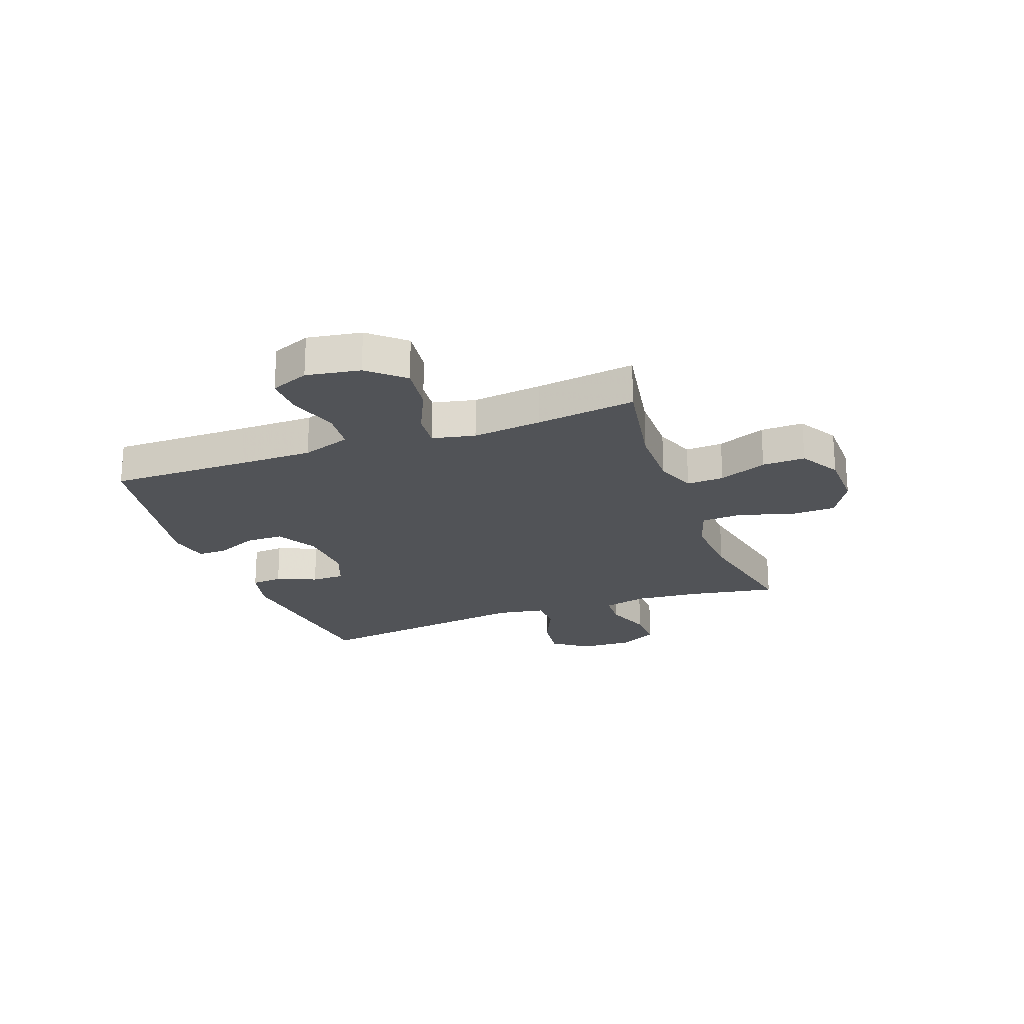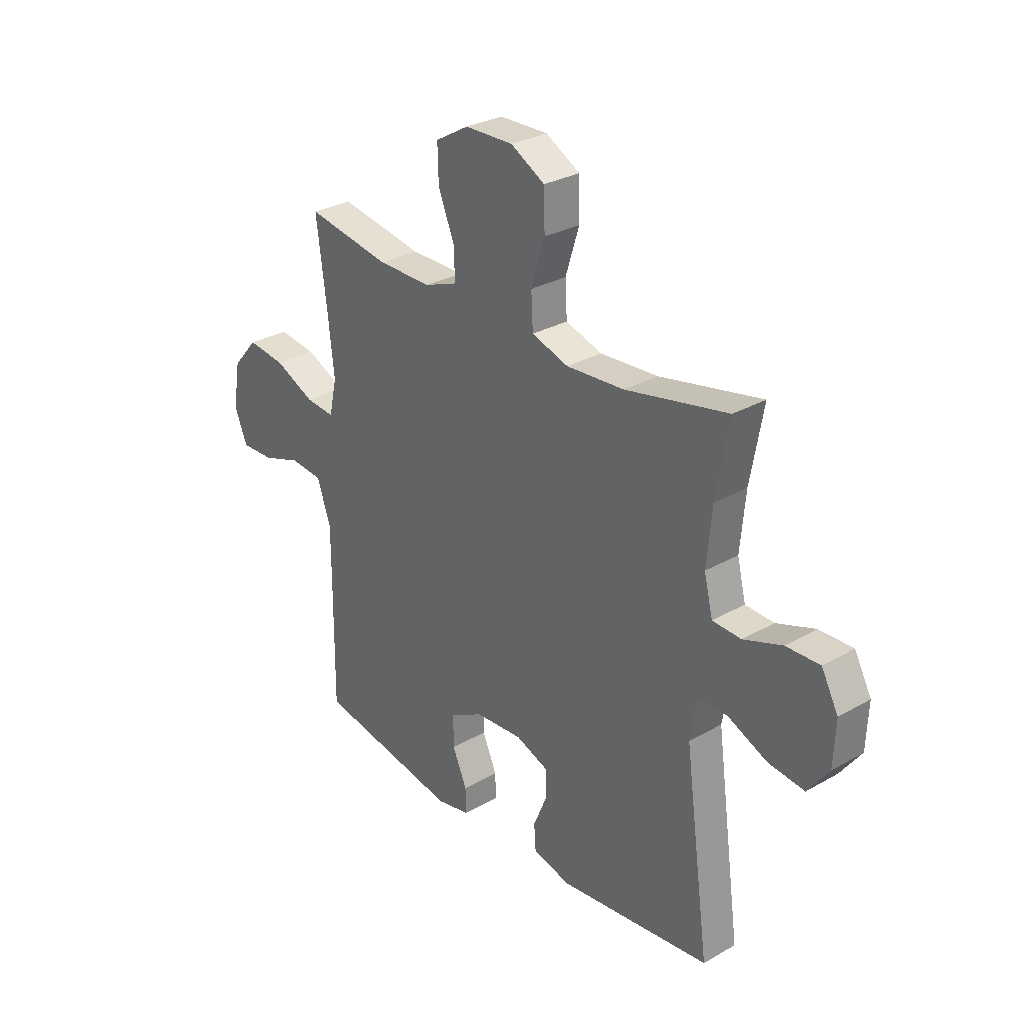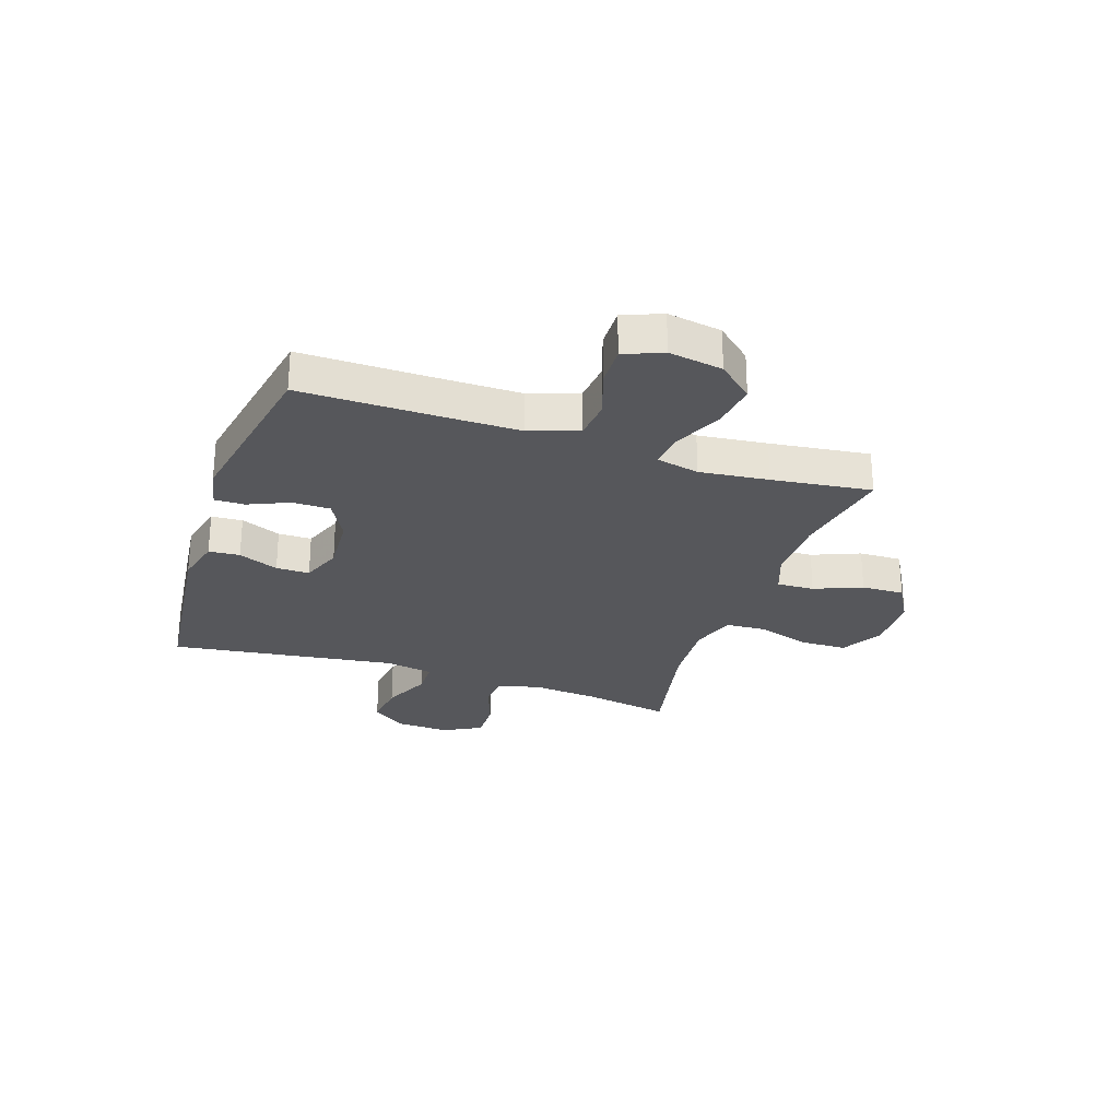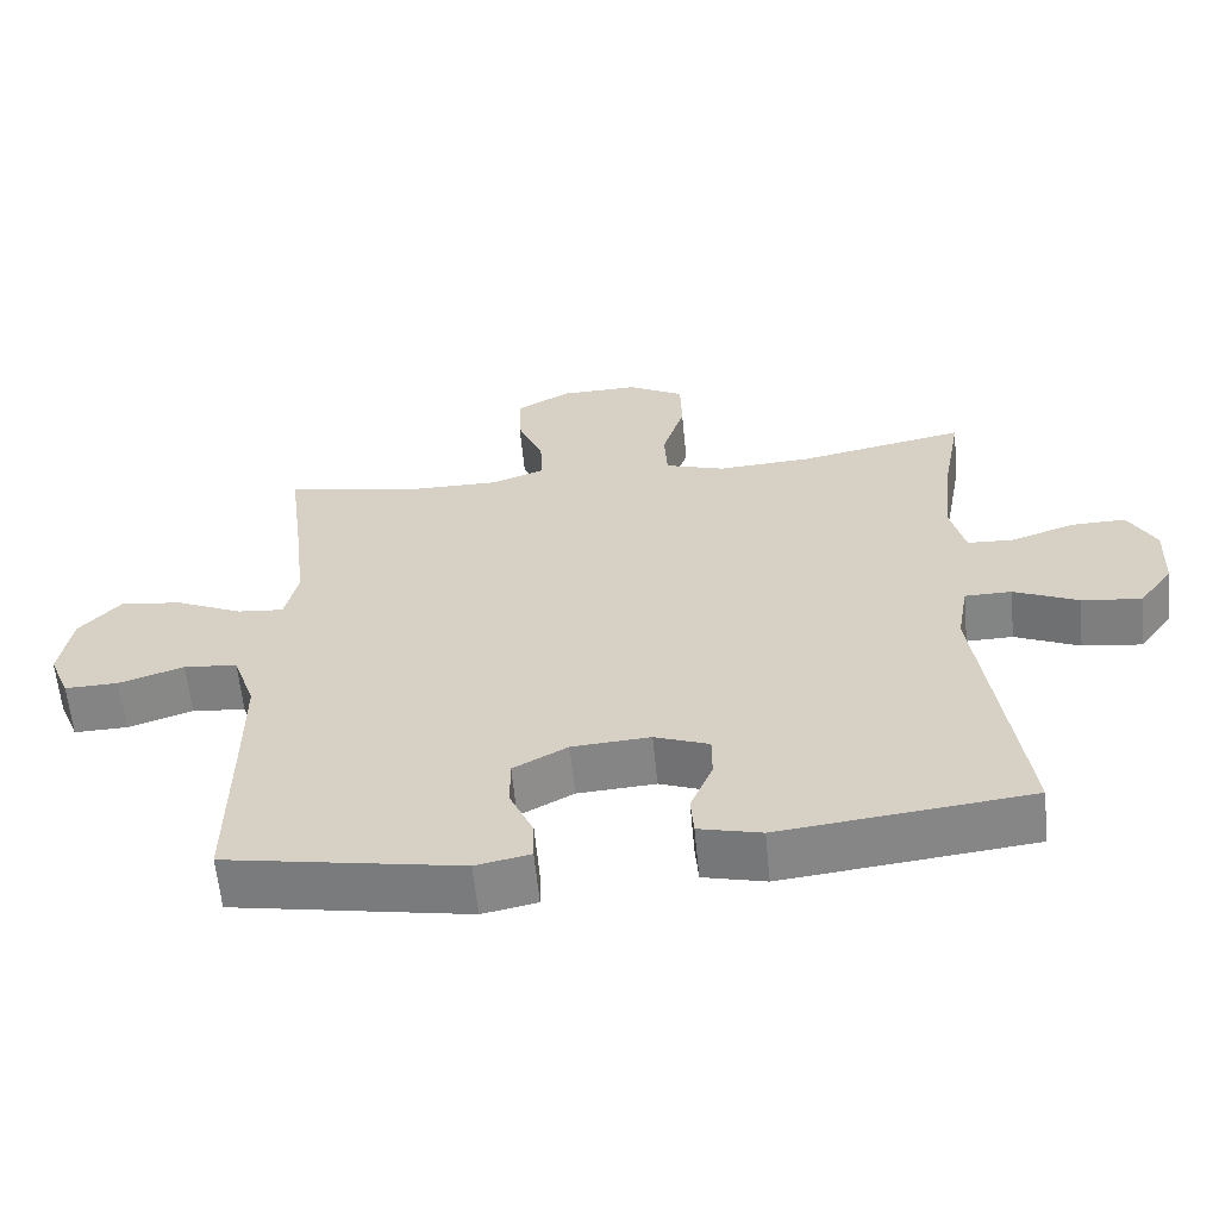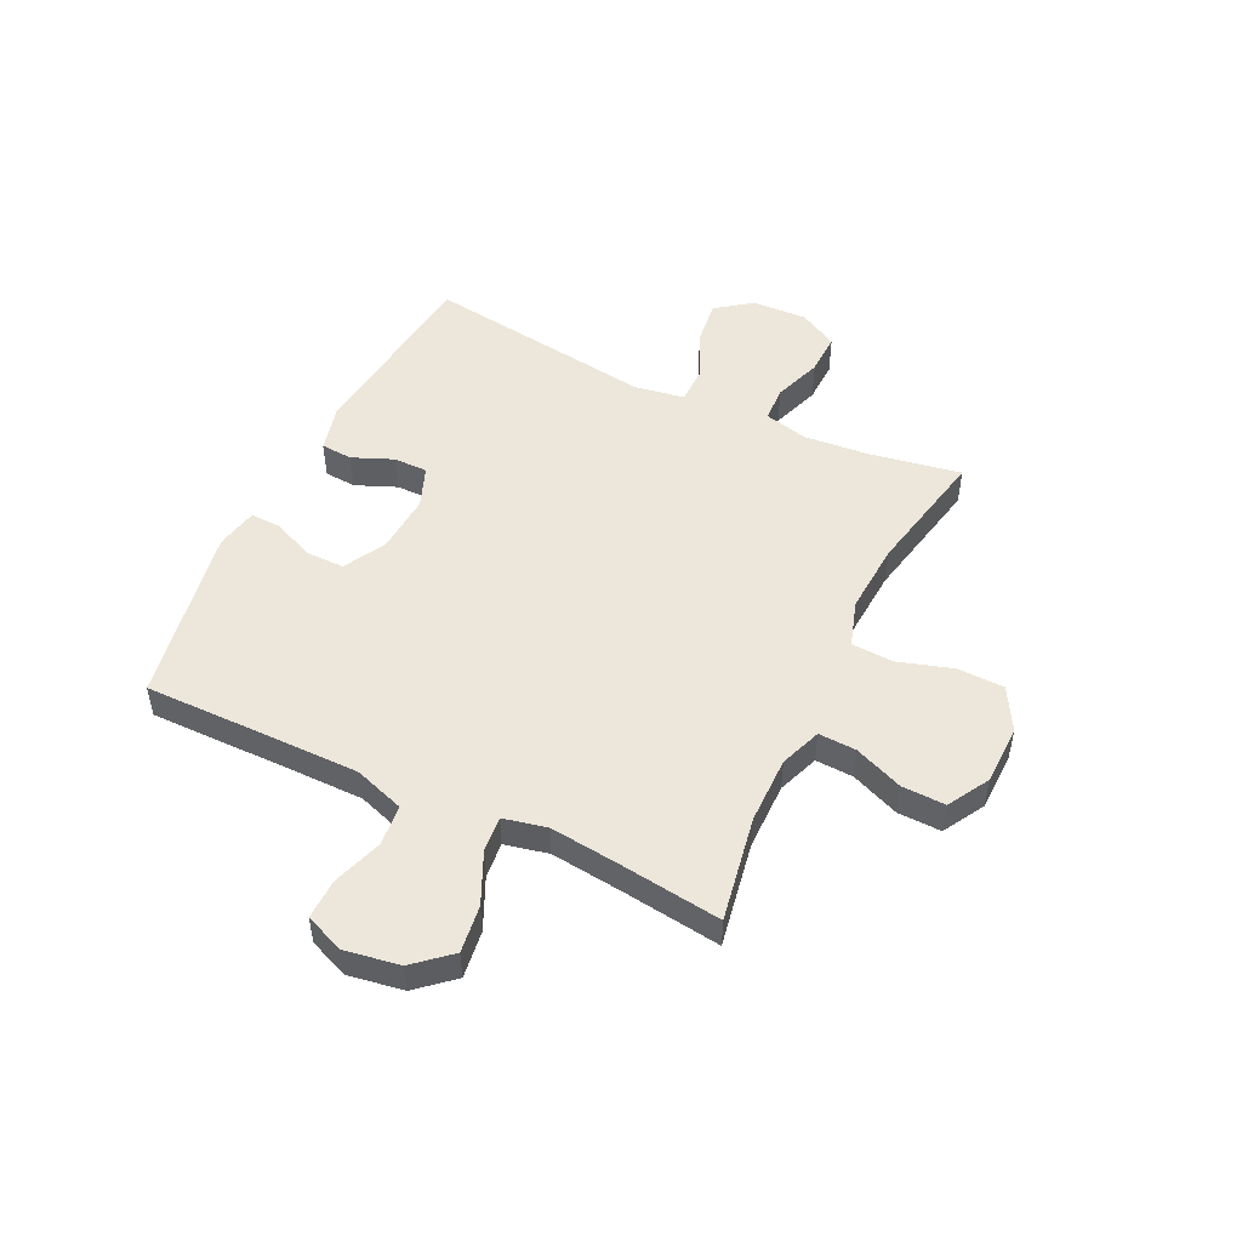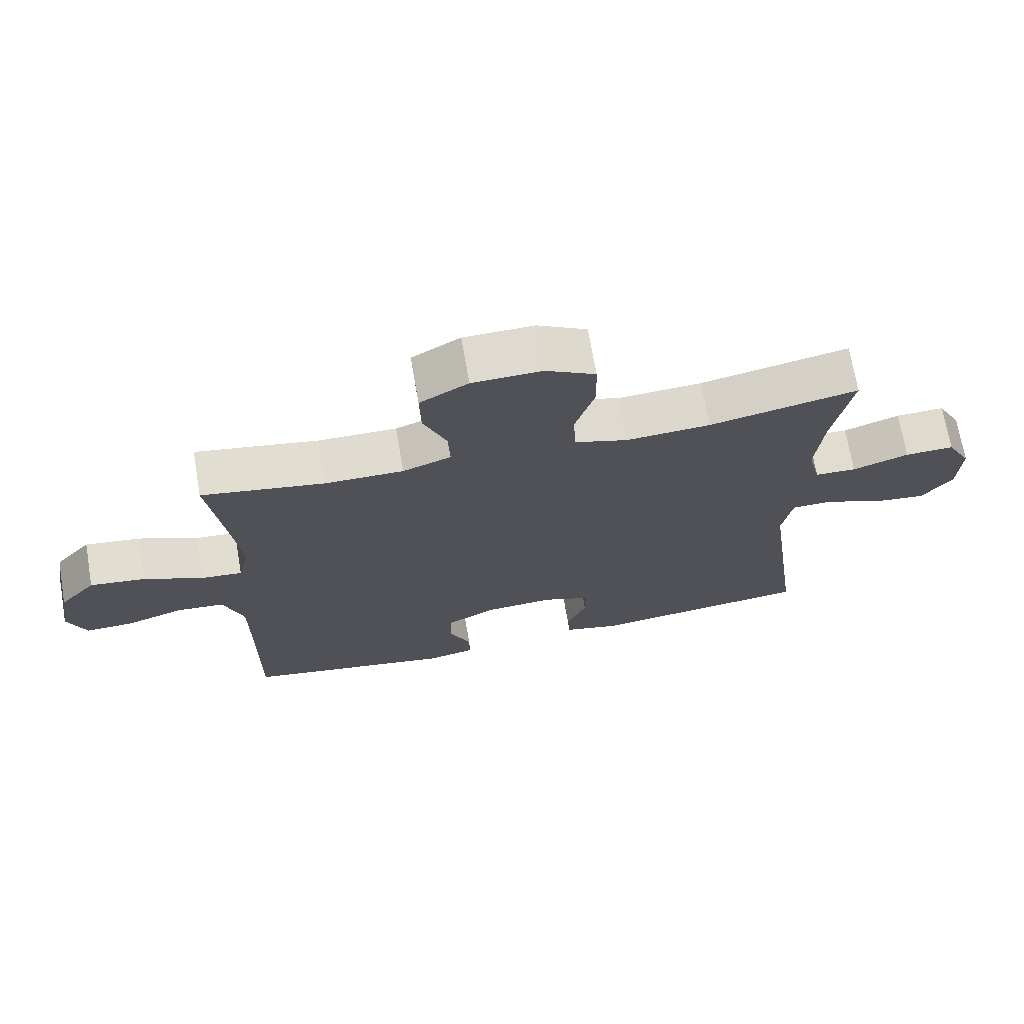
<metadata>
{"format":"obj","ext":"obj","renderer":"f3d","projection":"perspective","resolution":1024,"background":"white","views":[{"elev":-22.2,"azim":-69.8,"up":"+Y"},{"elev":29.2,"azim":49.7,"up":"+Z"},{"elev":-27.1,"azim":-108.7,"up":"+Y"},{"elev":-61.1,"azim":5.5,"up":"+Z"},{"elev":50.3,"azim":-64.3,"up":"+Y"},{"elev":70.4,"azim":-9.7,"up":"+Z"}]}
</metadata>
<code>
v -0.5 0.07 0.5
v -0.315 0.07 0.467
v -0.196 0.07 0.466
v -0.123 0.07 0.493
v -0.126 0.07 0.56
v -0.161 0.07 0.646
v -0.163 0.07 0.723
v -0.09 0.07 0.765
v 0.016 0.07 0.767
v 0.091 0.07 0.725
v 0.093 0.07 0.642
v 0.063 0.07 0.546
v 0.067 0.07 0.472
v 0.148 0.07 0.446
v 0.275 0.07 0.454
v 0.5 0.07 0.5
v 0.472 0.07 0.344
v 0.461 0.07 0.224
v 0.48 0.07 0.146
v 0.543 0.07 0.143
v 0.628 0.07 0.173
v 0.702 0.07 0.175
v 0.739 0.07 0.106
v 0.735 0.07 0.01
v 0.689 0.07 -0.053
v 0.609 0.07 -0.043
v 0.522 0.07 -0.004
v 0.459 0.07 -0.005
v 0.444 0.07 -0.092
v 0.5 0.07 -0.5
v 0.165 0.07 -0.538
v 0.081 0.07 -0.517
v 0.077 0.07 -0.461
v 0.107 0.07 -0.389
v 0.107 0.07 -0.329
v 0.034 0.07 -0.301
v -0.071 0.07 -0.308
v -0.144 0.07 -0.348
v -0.144 0.07 -0.416
v -0.112 0.07 -0.489
v -0.111 0.07 -0.543
v -0.184 0.07 -0.558
v -0.5 0.07 -0.5
v -0.498 0.07 -0.248
v -0.498 0.07 -0.115
v -0.528 0.07 -0.027
v -0.6 0.07 -0.02
v -0.687 0.07 -0.049
v -0.759 0.07 -0.051
v -0.787 0.07 0.018
v -0.771 0.07 0.115
v -0.716 0.07 0.178
v -0.632 0.07 0.167
v -0.543 0.07 0.126
v -0.48 0.07 0.12
v -0.463 0.07 0.197
v -0.477 0.07 0.321
v -0.5 0 0.5
v -0.315 0 0.467
v -0.196 0 0.466
v -0.123 0 0.493
v -0.126 0 0.56
v -0.161 0 0.646
v -0.163 0 0.723
v -0.09 0 0.765
v 0.016 0 0.767
v 0.091 0 0.725
v 0.093 0 0.642
v 0.063 0 0.546
v 0.067 0 0.472
v 0.148 0 0.446
v 0.275 0 0.454
v 0.5 0 0.5
v 0.472 0 0.344
v 0.461 0 0.224
v 0.48 0 0.146
v 0.543 0 0.143
v 0.628 0 0.173
v 0.702 0 0.175
v 0.739 0 0.106
v 0.735 0 0.01
v 0.689 0 -0.053
v 0.609 0 -0.043
v 0.522 0 -0.004
v 0.459 0 -0.005
v 0.444 0 -0.092
v 0.5 0 -0.5
v 0.165 0 -0.538
v 0.081 0 -0.517
v 0.077 0 -0.461
v 0.107 0 -0.389
v 0.107 0 -0.329
v 0.034 0 -0.301
v -0.071 0 -0.308
v -0.144 0 -0.348
v -0.144 0 -0.416
v -0.112 0 -0.489
v -0.111 0 -0.543
v -0.184 0 -0.558
v -0.5 0 -0.5
v -0.498 0 -0.248
v -0.498 0 -0.115
v -0.528 0 -0.027
v -0.6 0 -0.02
v -0.687 0 -0.049
v -0.759 0 -0.051
v -0.787 0 0.018
v -0.771 0 0.115
v -0.716 0 0.178
v -0.632 0 0.167
v -0.543 0 0.126
v -0.48 0 0.12
v -0.463 0 0.197
v -0.477 0 0.321
f 52 53 54
f 51 52 54
f 50 51 54
f 49 50 54
f 48 49 54
f 47 48 54
f 46 47 54 55
f 45 46 55
f 44 45 55 56
f 43 44 56
f 42 43 56
f 41 42 56
f 40 41 56
f 39 40 56
f 32 33 34
f 31 32 34
f 30 31 34
f 29 30 34
f 28 29 34 35
f 25 26 27
f 24 25 27
f 23 24 27
f 22 23 27
f 21 22 27
f 20 21 27
f 19 20 27 28
f 28 35 36
f 19 28 36
f 18 19 36
f 15 16 17
f 18 36 37
f 17 18 37
f 15 17 37
f 14 15 37
f 10 11 12
f 9 10 12
f 8 9 12
f 7 8 12
f 6 7 12
f 5 6 12
f 4 5 12 13
f 57 1 2
f 57 2 3
f 56 57 3
f 39 56 3
f 38 39 3
f 14 37 38
f 13 14 38
f 4 13 38
f 3 4 38
f 111 110 109
f 111 109 108
f 111 108 107
f 111 107 106
f 111 106 105
f 111 105 104
f 112 111 104 103
f 112 103 102
f 113 112 102 101
f 113 101 100
f 113 100 99
f 113 99 98
f 113 98 97
f 113 97 96
f 91 90 89
f 91 89 88
f 91 88 87
f 91 87 86
f 92 91 86 85
f 84 83 82
f 84 82 81
f 84 81 80
f 84 80 79
f 84 79 78
f 84 78 77
f 85 84 77 76
f 93 92 85
f 93 85 76
f 93 76 75
f 74 73 72
f 94 93 75
f 94 75 74
f 94 74 72
f 94 72 71
f 69 68 67
f 69 67 66
f 69 66 65
f 69 65 64
f 69 64 63
f 69 63 62
f 70 69 62 61
f 59 58 114
f 60 59 114
f 60 114 113
f 60 113 96
f 60 96 95
f 95 94 71
f 95 71 70
f 95 70 61
f 95 61 60
f 1 58 59 2
f 2 59 60 3
f 3 60 61 4
f 4 61 62 5
f 5 62 63 6
f 6 63 64 7
f 7 64 65 8
f 8 65 66 9
f 9 66 67 10
f 10 67 68 11
f 11 68 69 12
f 12 69 70 13
f 13 70 71 14
f 14 71 72 15
f 15 72 73 16
f 16 73 74 17
f 17 74 75 18
f 18 75 76 19
f 19 76 77 20
f 20 77 78 21
f 21 78 79 22
f 22 79 80 23
f 23 80 81 24
f 24 81 82 25
f 25 82 83 26
f 26 83 84 27
f 27 84 85 28
f 28 85 86 29
f 29 86 87 30
f 30 87 88 31
f 31 88 89 32
f 32 89 90 33
f 33 90 91 34
f 34 91 92 35
f 35 92 93 36
f 36 93 94 37
f 37 94 95 38
f 38 95 96 39
f 39 96 97 40
f 40 97 98 41
f 41 98 99 42
f 42 99 100 43
f 43 100 101 44
f 44 101 102 45
f 45 102 103 46
f 46 103 104 47
f 47 104 105 48
f 48 105 106 49
f 49 106 107 50
f 50 107 108 51
f 51 108 109 52
f 52 109 110 53
f 53 110 111 54
f 54 111 112 55
f 55 112 113 56
f 56 113 114 57
f 57 114 58 1

</code>
